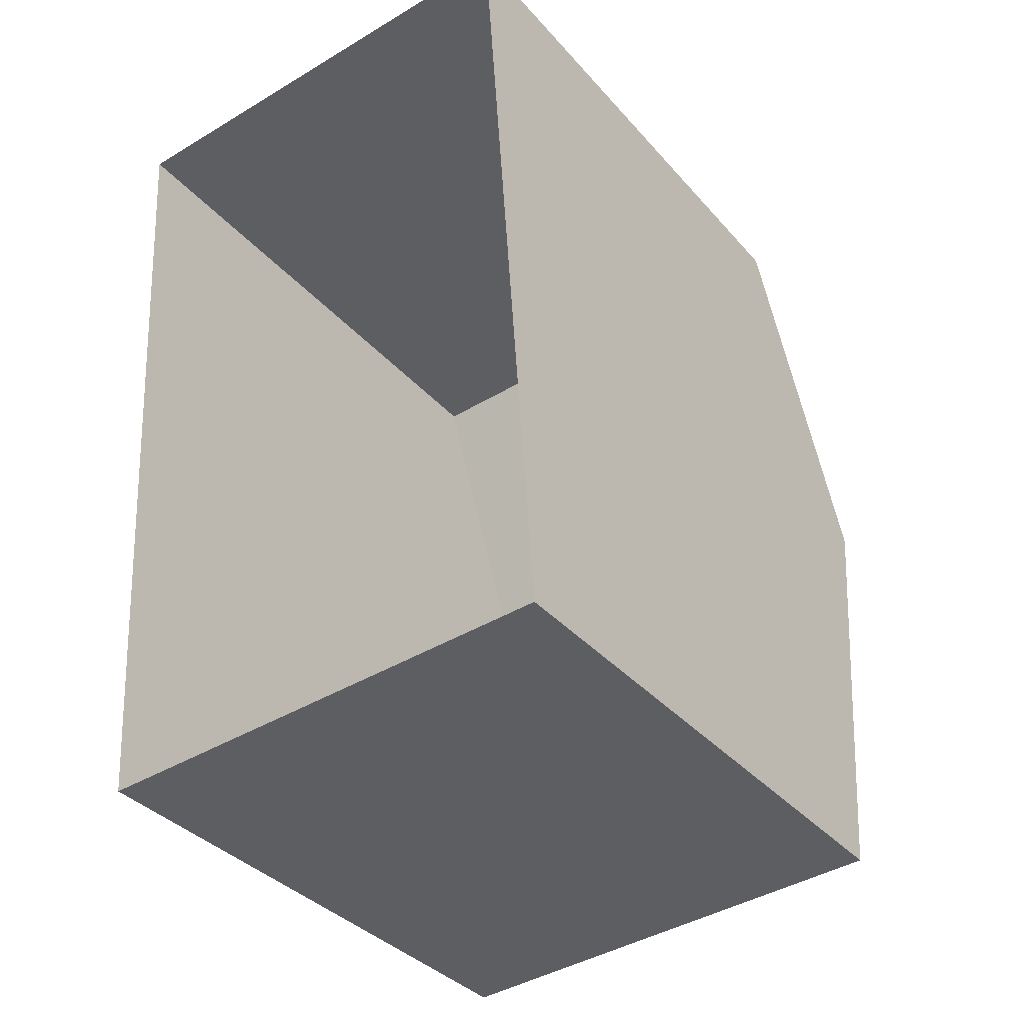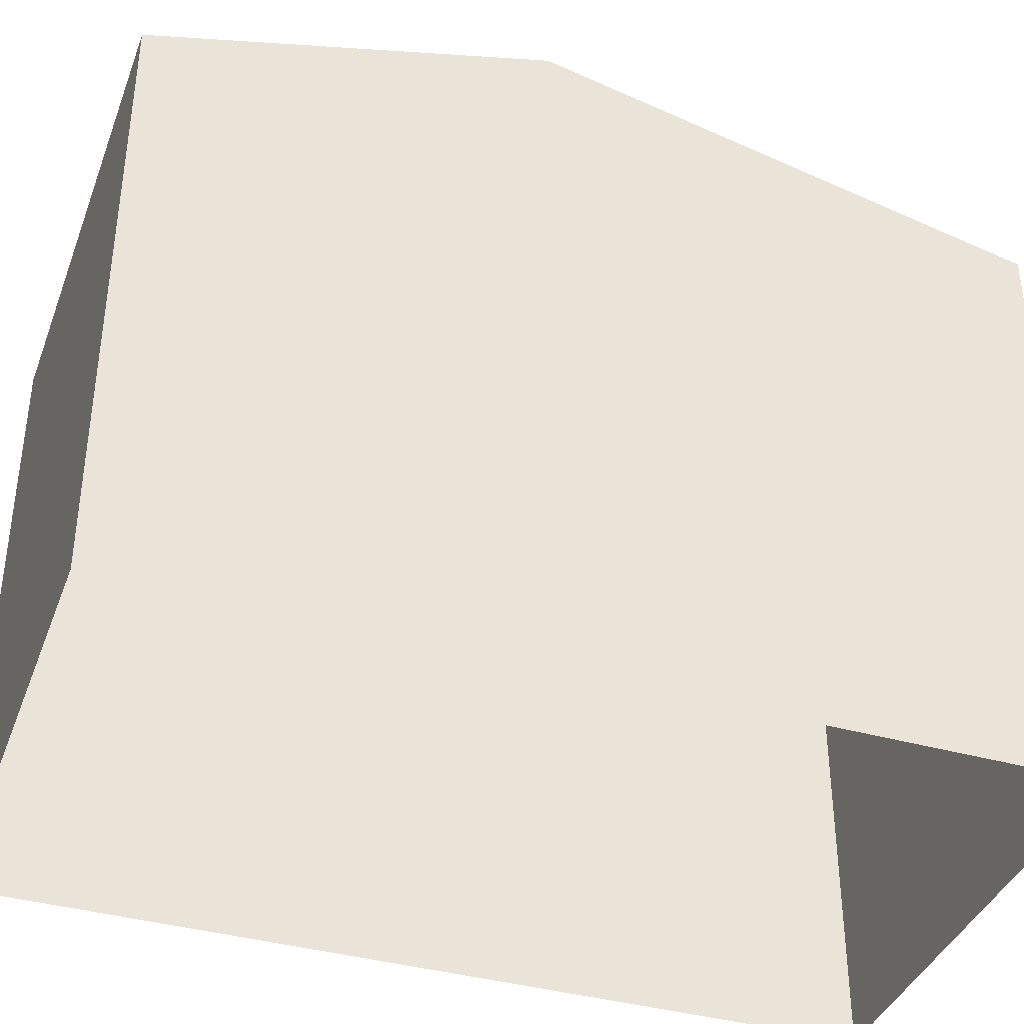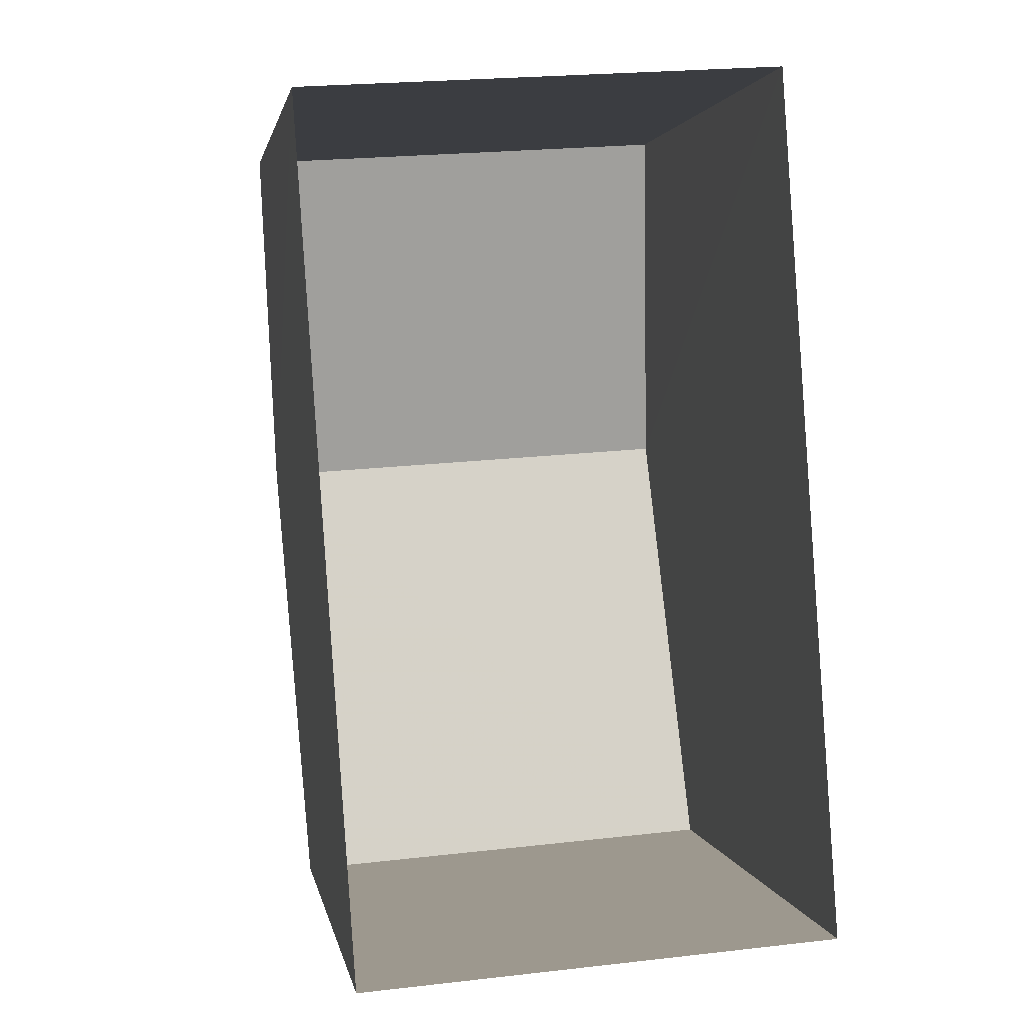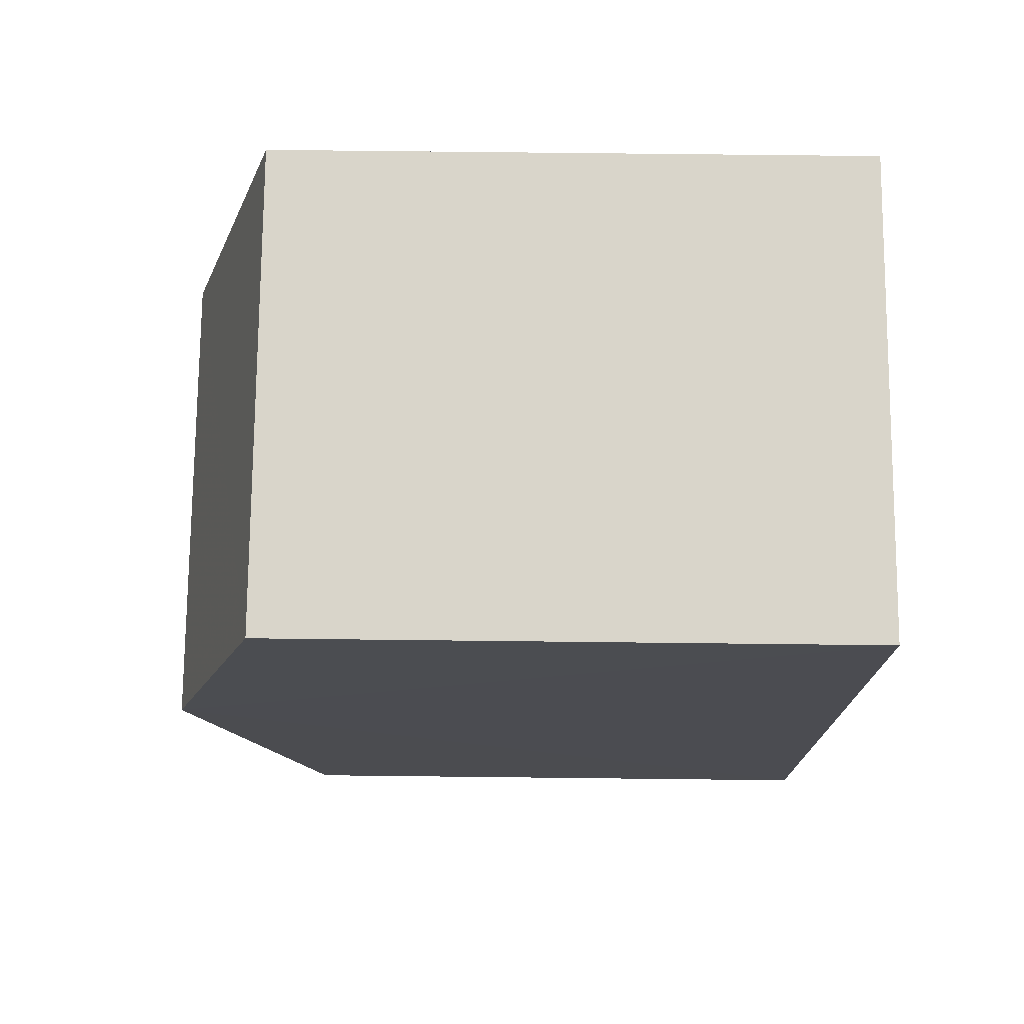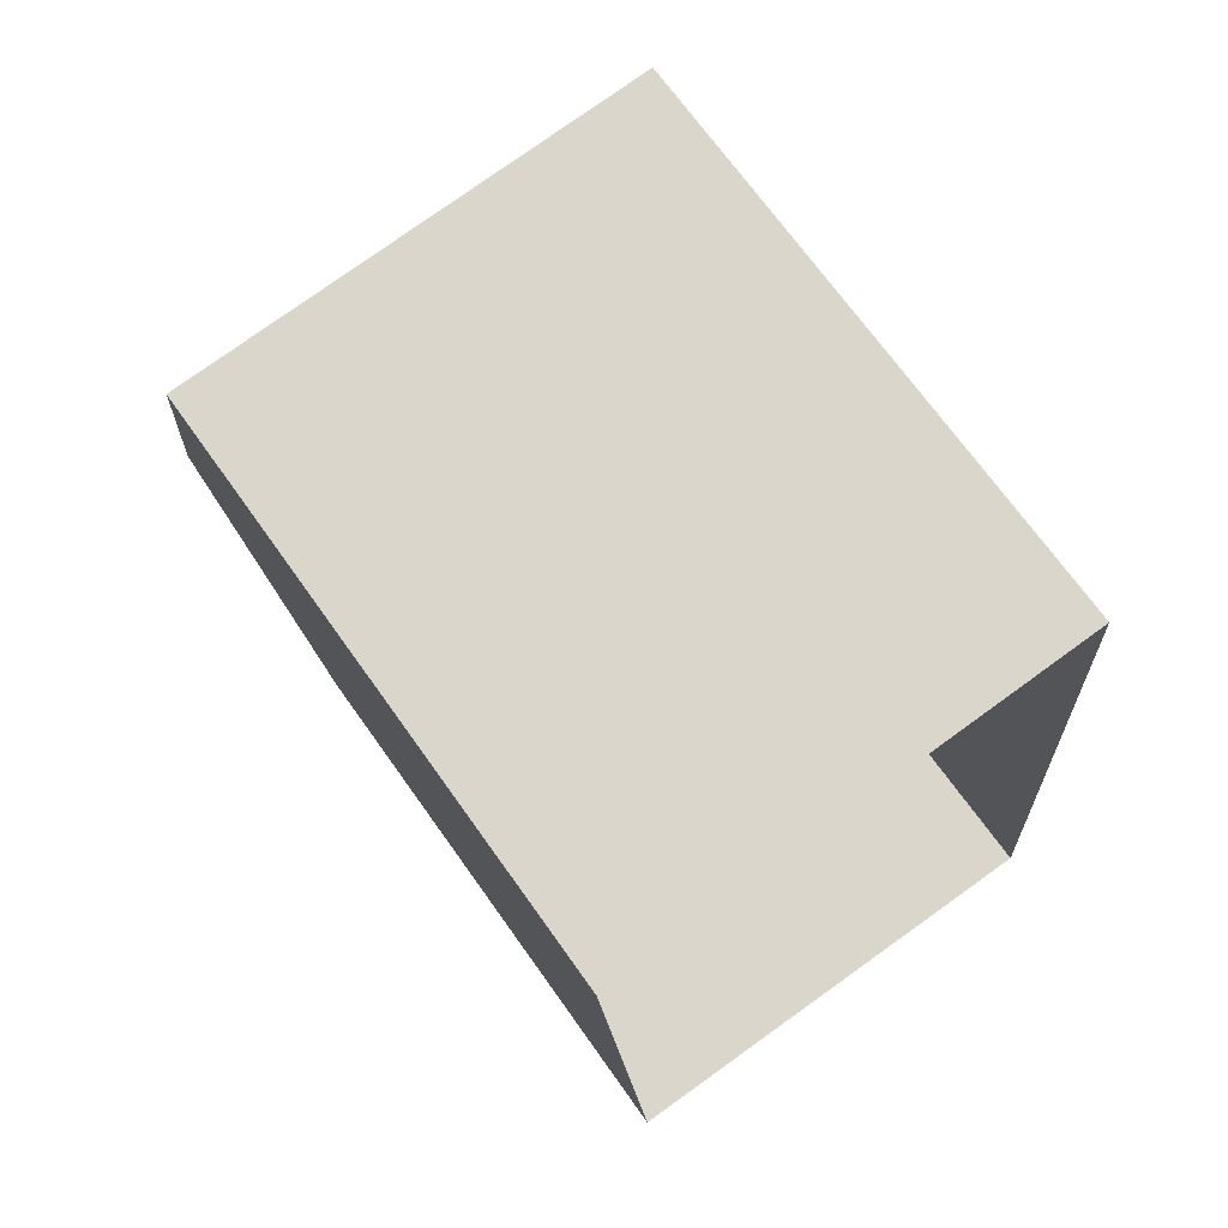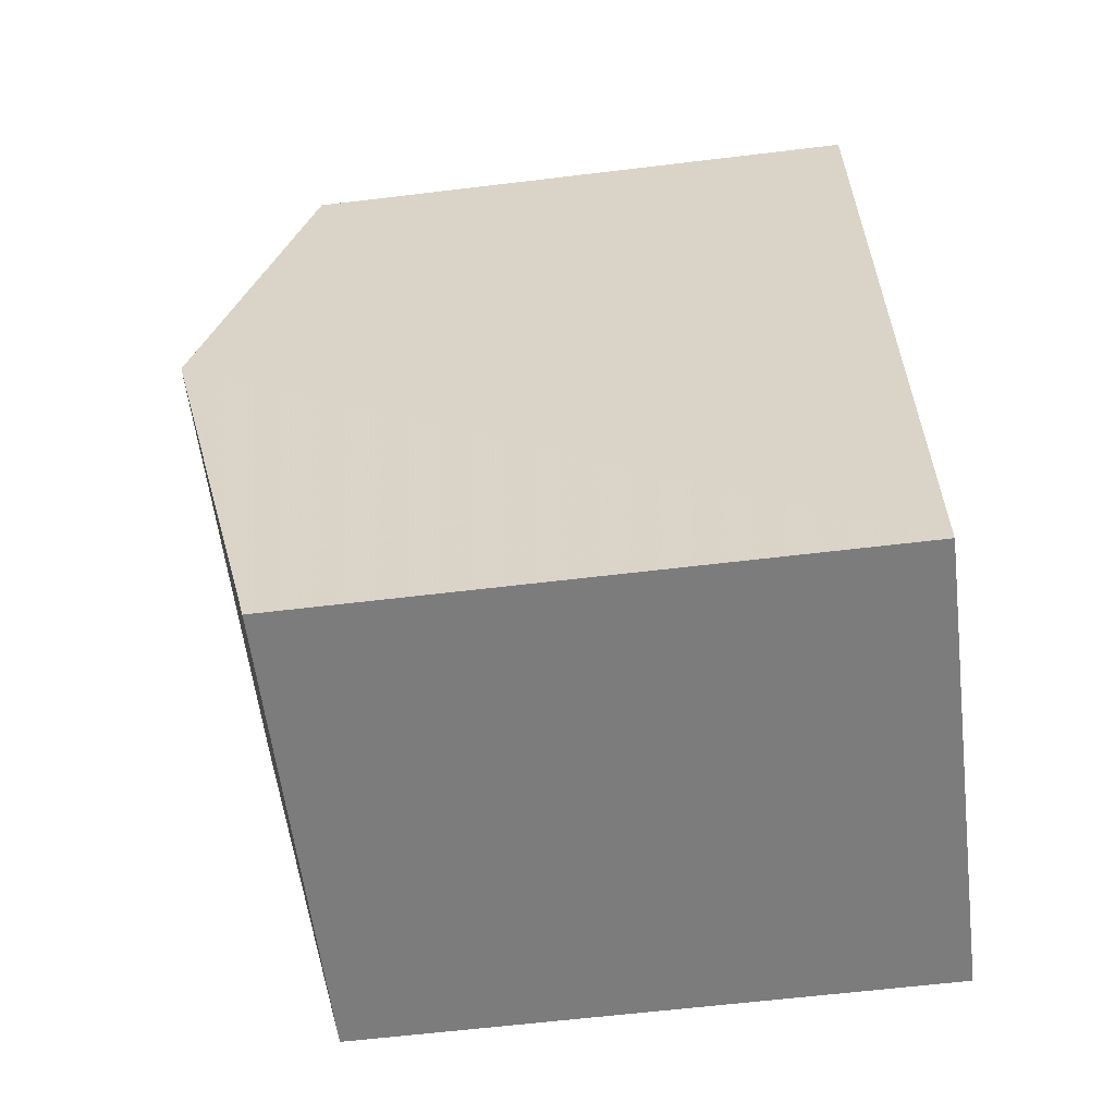
<metadata>
{"format":"obj","ext":"obj","renderer":"f3d","projection":"perspective","resolution":1024,"background":"white","views":[{"elev":-35.7,"azim":-144.8,"up":"+Y"},{"elev":-38.9,"azim":-113.5,"up":"+Z"},{"elev":2.3,"azim":170.3,"up":"+Y"},{"elev":70.7,"azim":90.5,"up":"+Y"},{"elev":70.4,"azim":144.6,"up":"+Y"},{"elev":-62.6,"azim":97.0,"up":"+Y"}]}
</metadata>
<code>
v -3.733e+05 -1.042e+05 26.74
v -3.733e+05 -1.042e+05 26.74
v -3.733e+05 -1.042e+05 26.74
v -3.733e+05 -1.042e+05 26.74
v -3.733e+05 -1.042e+05 32.27
v -3.733e+05 -1.042e+05 32.27
v -3.733e+05 -1.042e+05 33.33
v -3.733e+05 -1.042e+05 33.33
v -3.733e+05 -1.042e+05 32.27
v -3.733e+05 -1.042e+05 32.27
f 1 2 3
f 1 4 2
f 5 6 7
f 8 5 7
f 9 10 8
f 7 9 8
f 10 3 8
f 3 2 8
f 2 5 8
f 6 4 7
f 4 1 7
f 1 9 7
f 6 2 4
f 6 5 2
f 10 1 3
f 10 9 1

</code>
